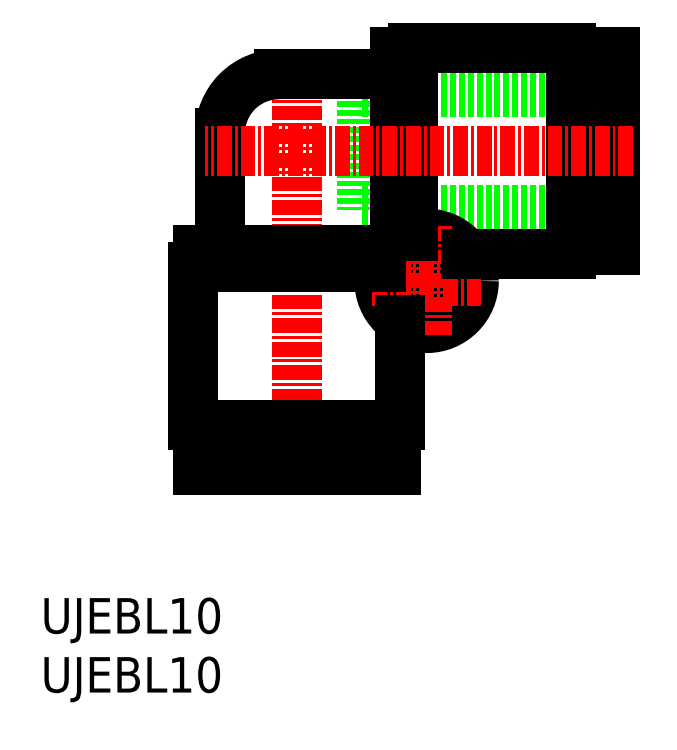
<metadata>
{"format":"dxf","ext":"dxf","renderer":"ezdxf+matplotlib","layout":"modelspace","background":"white","min_lineweight":24,"dpi":150}
</metadata>
<code>
0
SECTION
2
ENTITIES
0
INSERT
8
0
2
*U4
10
0
20
0
30
0
0
INSERT
8
0
2
*U5
10
0
20
0
30
0
0
LINE
8
0
10
27.2
20
40.88
30
0
11
48.7
21
40.88
31
0
0
LINE
8
0
10
27.2
20
50.88
30
0
11
48.7
21
50.88
31
0
0
LINE
8
0
10
27.2
20
50.88
30
0
11
27.2
21
40.88
31
0
0
ARC
8
0
10
20.2
20
47.38
30
0
40
5
50
90
51
180
0
CIRCLE
8
0
10
32.7
20
34.88
30
0
40
4
0
CIRCLE
8
0
10
32.7
20
34.88
30
0
40
2.1
0
LINE
8
0
10
30.05
20
40.64
30
0
11
31.55
21
40.64
31
0
0
LINE
8
0
10
26.94
20
37.53
30
0
11
26.94
21
36.03
31
0
0
LINE
8
0
10
15.2
20
47.38
30
0
11
15.2
21
37.53
31
0
0
LINE
8
CENTER
10
32.7
20
39.52
30
0
11
32.7
21
30.24
31
0
0
LINE
8
CENTER
10
37.34
20
34.88
30
0
11
28.06
21
34.88
31
0
0
LINE
8
CENTER
10
21.7
20
53.72
30
0
11
21.7
21
17.78
31
0
0
LINE
8
0
10
30.05
20
52.38
30
0
11
20.2
21
52.38
31
0
0
LINE
8
0
10
13.35
20
36.03
30
0
11
13.35
21
37.53
31
0
0
LINE
8
0
10
29.7
20
20.98
30
0
11
29.7
21
22.68
31
0
0
LINE
8
0
10
13.7
20
20.98
30
0
11
13.7
21
22.68
31
0
0
LINE
8
0
10
27.25
20
19.98
30
0
11
27.25
21
20.98
31
0
0
LINE
8
0
10
16.15
20
19.98
30
0
11
16.15
21
20.98
31
0
0
LINE
8
0
10
26.94
20
37.53
30
0
11
13.35
21
37.53
31
0
0
LINE
8
0
10
28.87
20
36.03
30
0
11
12.95
21
36.03
31
0
0
LINE
8
0
10
30.45
20
22.68
30
0
11
12.95
21
22.68
31
0
0
LINE
8
0
10
29.7
20
20.98
30
0
11
13.7
21
20.98
31
0
0
LINE
8
0
10
30.07
20
19.98
30
0
11
13.32
21
19.98
31
0
0
LINE
8
0
10
30.07
20
18.88
30
0
11
30.07
21
19.98
31
0
0
LINE
8
0
10
30.07
20
18.88
30
0
11
13.32
21
18.88
31
0
0
LINE
8
0
10
13.32
20
18.88
30
0
11
13.32
21
19.98
31
0
0
LINE
8
0
10
12.95
20
22.68
30
0
11
12.95
21
36.03
31
0
0
LINE
8
0
10
30.45
20
22.68
30
0
11
30.45
21
31.57
31
0
0
LINE
8
0
10
48.7
20
54.26
30
0
11
47.6
21
54.26
31
0
0
LINE
8
0
10
44.9
20
54.63
30
0
11
31.55
21
54.63
31
0
0
LINE
8
0
10
31.55
20
54.23
30
0
11
30.05
21
54.23
31
0
0
LINE
8
0
10
46.6
20
53.88
30
0
11
44.9
21
53.88
31
0
0
LINE
8
0
10
46.6
20
37.88
30
0
11
44.9
21
37.88
31
0
0
LINE
8
0
10
47.6
20
51.43
30
0
11
46.6
21
51.43
31
0
0
LINE
8
0
10
47.6
20
40.33
30
0
11
46.6
21
40.33
31
0
0
LINE
8
0
10
30.05
20
54.23
30
0
11
30.05
21
40.64
31
0
0
LINE
8
0
10
31.55
20
54.63
30
0
11
31.55
21
38.71
31
0
0
LINE
8
0
10
44.9
20
54.63
30
0
11
44.9
21
37.13
31
0
0
LINE
8
0
10
46.6
20
53.88
30
0
11
46.6
21
37.88
31
0
0
LINE
8
0
10
47.6
20
54.26
30
0
11
47.6
21
37.51
31
0
0
LINE
8
0
10
48.7
20
54.26
30
0
11
48.7
21
37.51
31
0
0
LINE
8
0
10
48.7
20
37.51
30
0
11
47.6
21
37.51
31
0
0
LINE
8
0
10
44.9
20
37.13
30
0
11
36.01
21
37.13
31
0
0
LINE
8
CENTER
10
50.2
20
45.88
30
0
11
13.94
21
45.88
31
0
0
ENDSEC
0
EOF

</code>
